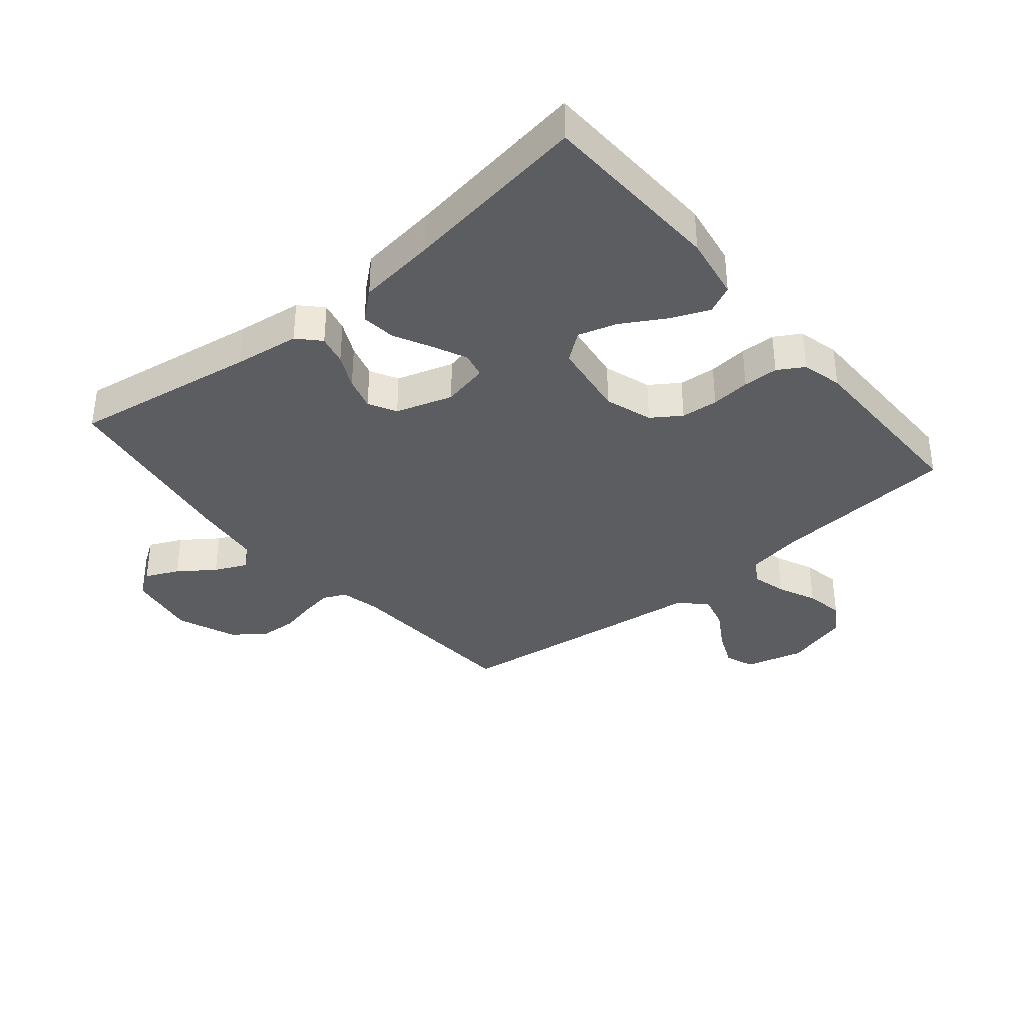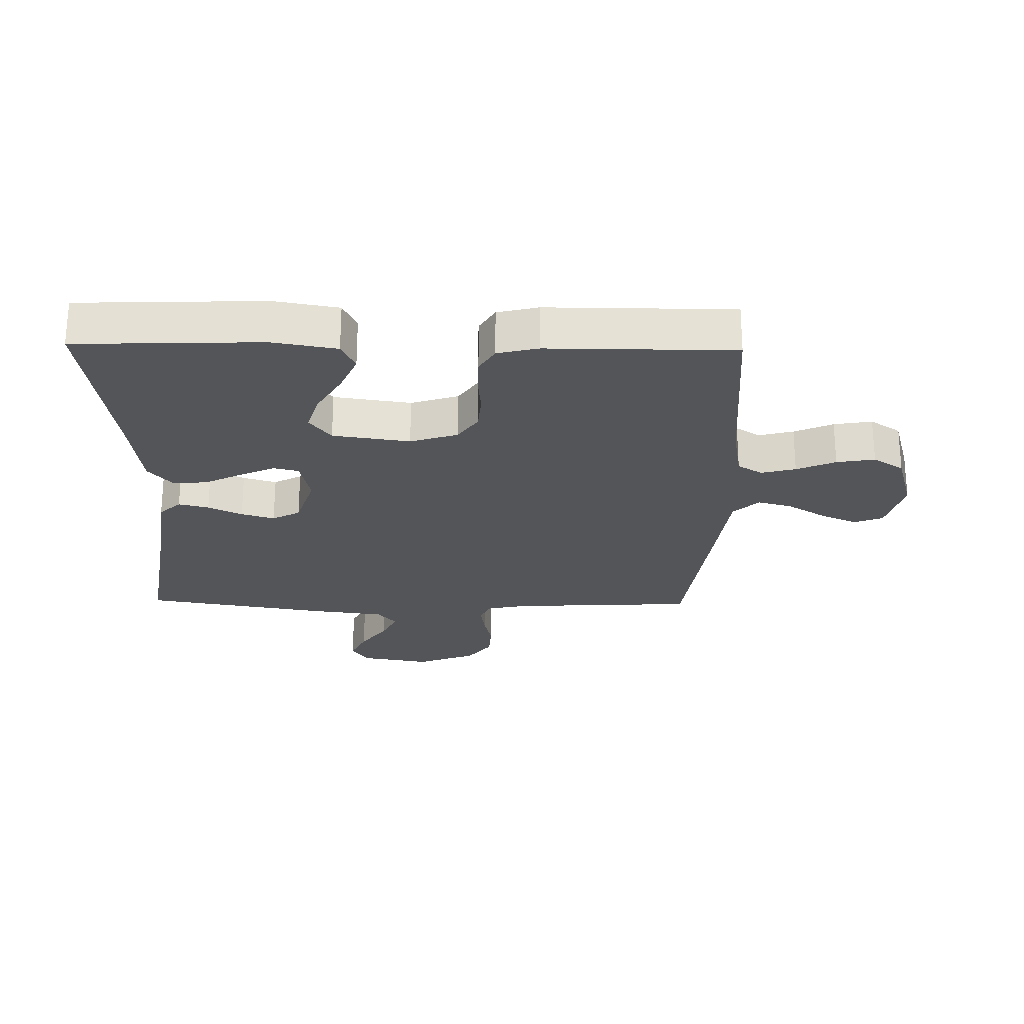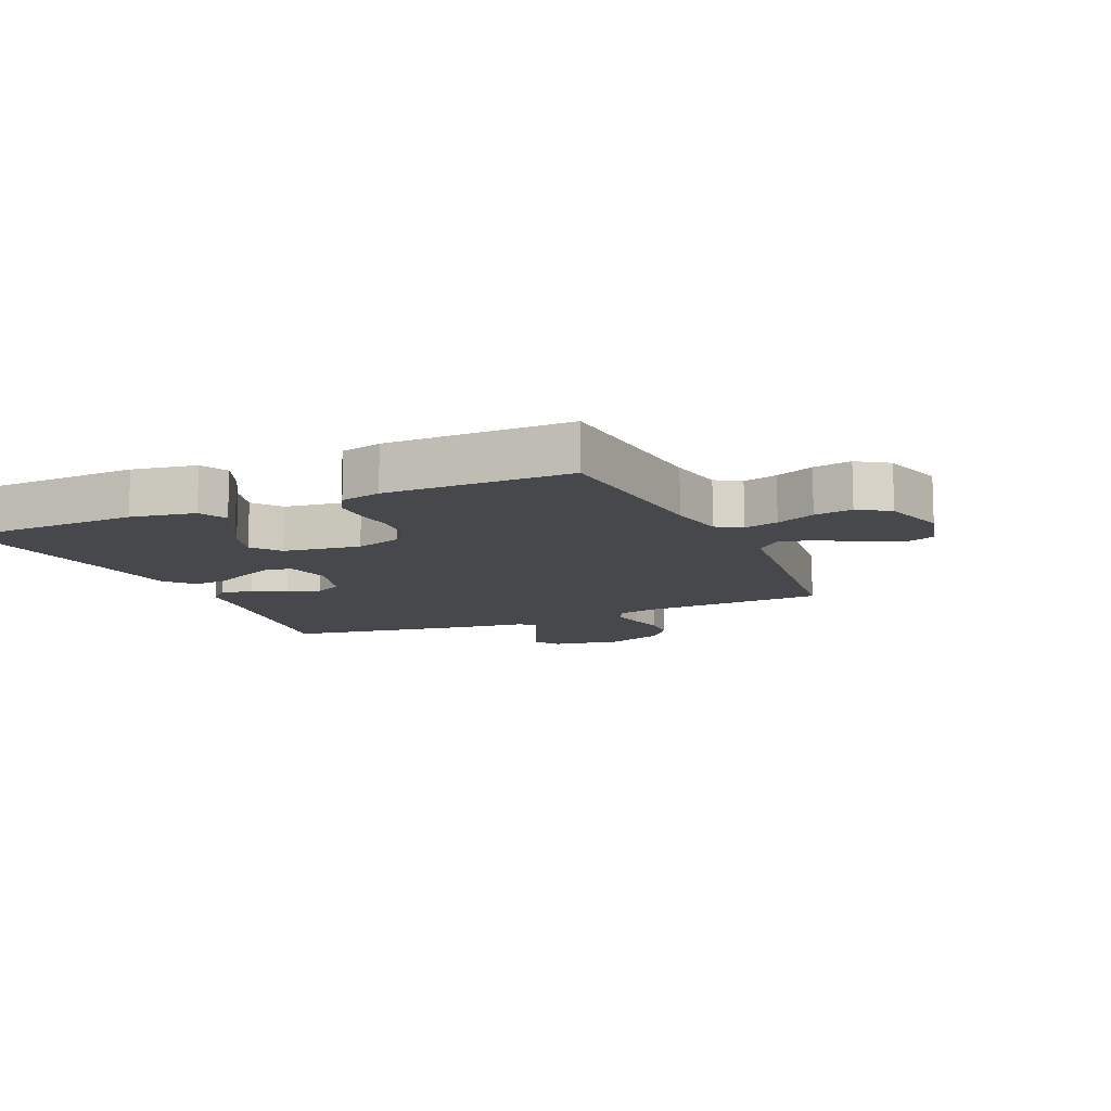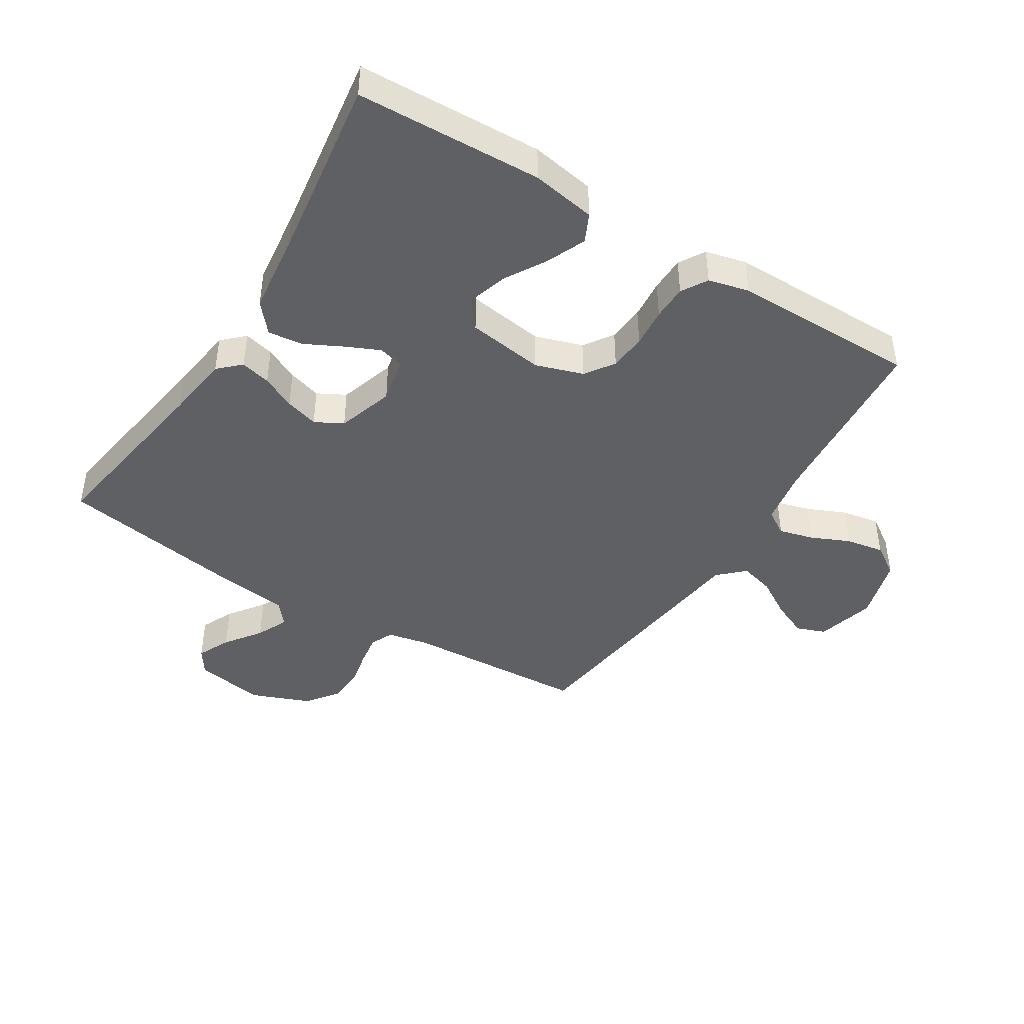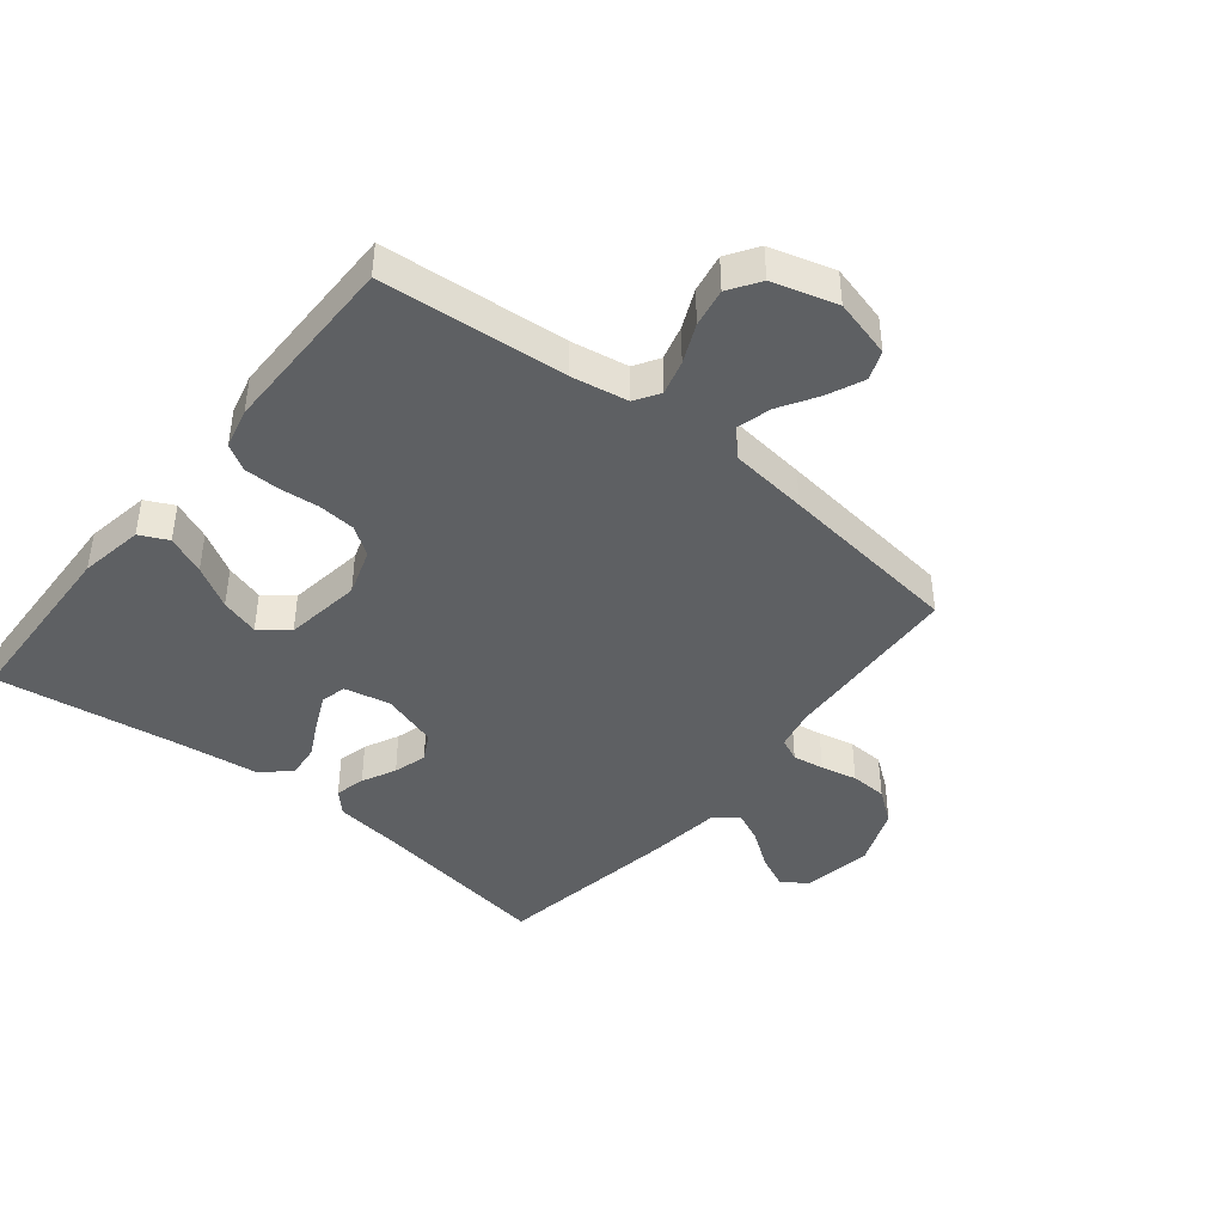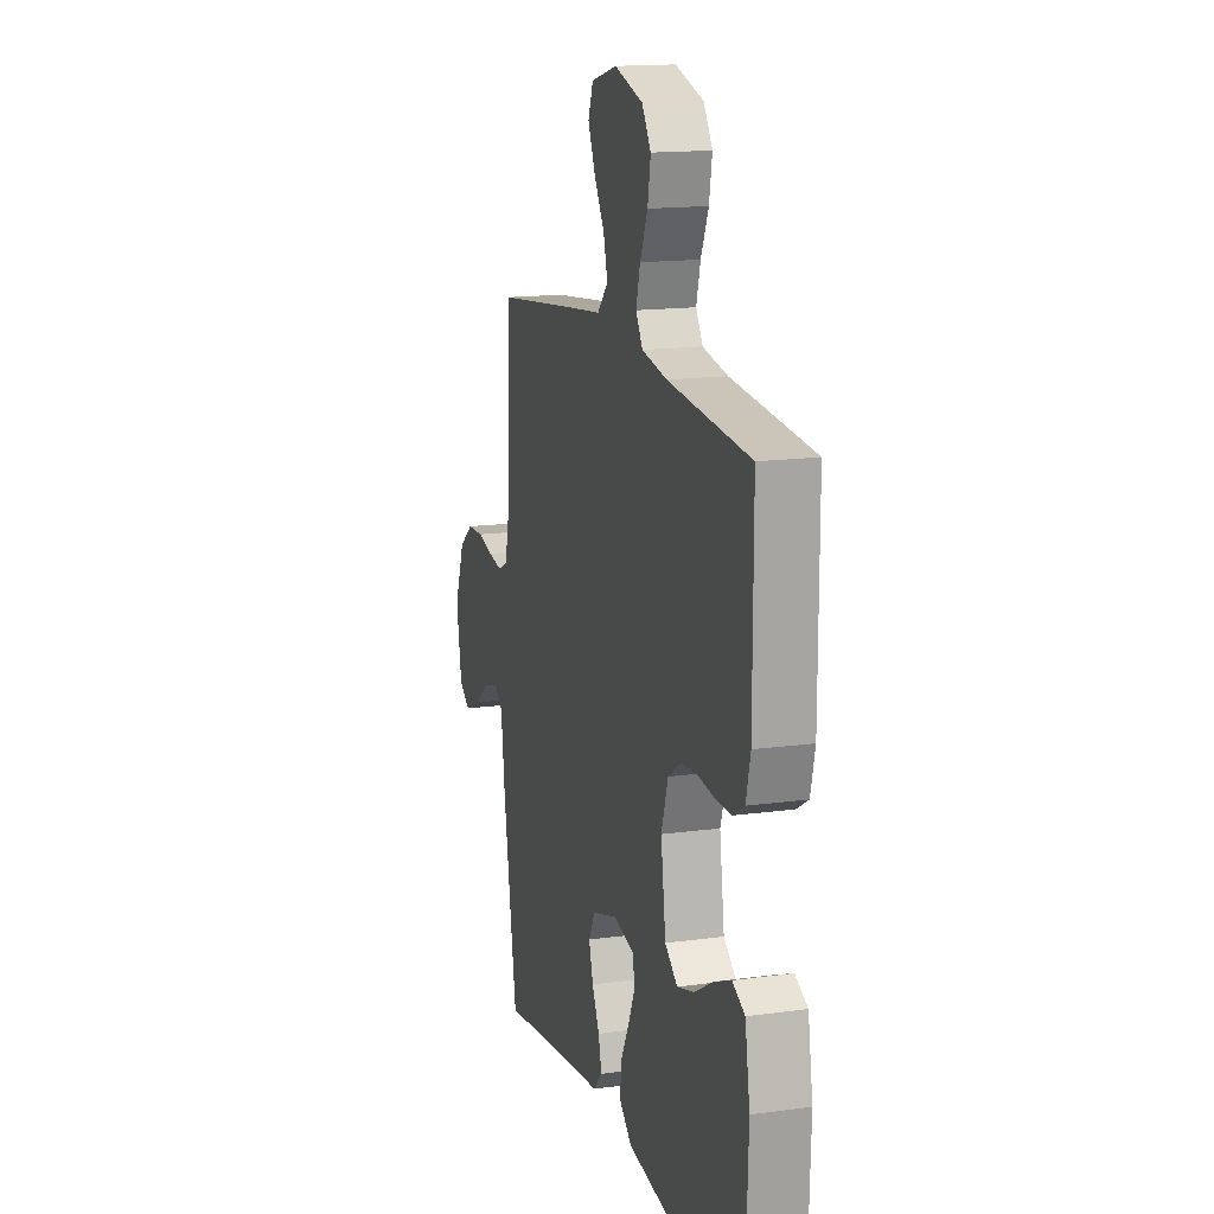
<metadata>
{"format":"obj","ext":"obj","renderer":"f3d","projection":"perspective","resolution":1024,"background":"white","views":[{"elev":-36.1,"azim":-140.1,"up":"+Y"},{"elev":-24.6,"azim":-91.1,"up":"+Y"},{"elev":-11.2,"azim":-66.0,"up":"+Y"},{"elev":-43.4,"azim":-121.9,"up":"+Y"},{"elev":-42.6,"azim":-38.8,"up":"+Y"},{"elev":15.6,"azim":-105.9,"up":"+Z"}]}
</metadata>
<code>
v -0.5 0.07 -0.5
v -0.511 0.07 -0.2
v -0.493 0.07 -0.096
v -0.447 0.07 -0.074
v -0.384 0.07 -0.101
v -0.316 0.07 -0.141
v -0.253 0.07 -0.16
v -0.207 0.07 -0.125
v -0.189 0.07 0
v -0.214 0.07 0.077
v -0.261 0.07 0.109
v -0.321 0.07 0.114
v -0.385 0.07 0.108
v -0.442 0.07 0.109
v -0.484 0.07 0.134
v -0.5 0.07 0.2
v -0.5 0.07 0.5
v -0.2 0.07 0.525
v -0.108 0.07 0.541
v -0.083 0.07 0.581
v -0.098 0.07 0.637
v -0.126 0.07 0.7
v -0.137 0.07 0.762
v -0.104 0.07 0.812
v 0 0.07 0.842
v 0.095 0.07 0.817
v 0.113 0.07 0.77
v 0.087 0.07 0.711
v 0.049 0.07 0.649
v 0.034 0.07 0.593
v 0.073 0.07 0.552
v 0.2 0.07 0.537
v 0.5 0.07 0.5
v 0.516 0.07 0.2
v 0.53 0.07 0.135
v 0.567 0.07 0.118
v 0.618 0.07 0.126
v 0.677 0.07 0.139
v 0.737 0.07 0.136
v 0.789 0.07 0.097
v 0.827 0.07 0
v 0.807 0.07 -0.114
v 0.766 0.07 -0.141
v 0.712 0.07 -0.116
v 0.654 0.07 -0.074
v 0.602 0.07 -0.05
v 0.565 0.07 -0.081
v 0.55 0.07 -0.2
v 0.5 0.07 -0.5
v 0.2 0.07 -0.453
v 0.094 0.07 -0.439
v 0.061 0.07 -0.404
v 0.073 0.07 -0.355
v 0.1 0.07 -0.3
v 0.116 0.07 -0.246
v 0.092 0.07 -0.201
v 0 0.07 -0.172
v -0.075 0.07 -0.188
v -0.085 0.07 -0.229
v -0.06 0.07 -0.284
v -0.029 0.07 -0.345
v -0.023 0.07 -0.401
v -0.07 0.07 -0.441
v -0.2 0.07 -0.457
v -0.5 0 -0.5
v -0.511 0 -0.2
v -0.493 0 -0.096
v -0.447 0 -0.074
v -0.384 0 -0.101
v -0.316 0 -0.141
v -0.253 0 -0.16
v -0.207 0 -0.125
v -0.189 0 0
v -0.214 0 0.077
v -0.261 0 0.109
v -0.321 0 0.114
v -0.385 0 0.108
v -0.442 0 0.109
v -0.484 0 0.134
v -0.5 0 0.2
v -0.5 0 0.5
v -0.2 0 0.525
v -0.108 0 0.541
v -0.083 0 0.581
v -0.098 0 0.637
v -0.126 0 0.7
v -0.137 0 0.762
v -0.104 0 0.812
v 0 0 0.842
v 0.095 0 0.817
v 0.113 0 0.77
v 0.087 0 0.711
v 0.049 0 0.649
v 0.034 0 0.593
v 0.073 0 0.552
v 0.2 0 0.537
v 0.5 0 0.5
v 0.516 0 0.2
v 0.53 0 0.135
v 0.567 0 0.118
v 0.618 0 0.126
v 0.677 0 0.139
v 0.737 0 0.136
v 0.789 0 0.097
v 0.827 0 0
v 0.807 0 -0.114
v 0.766 0 -0.141
v 0.712 0 -0.116
v 0.654 0 -0.074
v 0.602 0 -0.05
v 0.565 0 -0.081
v 0.55 0 -0.2
v 0.5 0 -0.5
v 0.2 0 -0.453
v 0.094 0 -0.439
v 0.061 0 -0.404
v 0.073 0 -0.355
v 0.1 0 -0.3
v 0.116 0 -0.246
v 0.092 0 -0.201
v 0 0 -0.172
v -0.075 0 -0.188
v -0.085 0 -0.229
v -0.06 0 -0.284
v -0.029 0 -0.345
v -0.023 0 -0.401
v -0.07 0 -0.441
v -0.2 0 -0.457
f 62 63 64
f 61 62 64
f 60 61 64
f 1 2 3
f 64 1 3
f 60 64 3
f 59 60 3
f 52 53 54
f 51 52 54
f 50 51 54
f 50 54 55
f 49 50 55
f 48 49 55
f 47 48 55
f 46 47 55 56
f 43 44 45
f 42 43 45
f 41 42 45
f 40 41 45
f 39 40 45
f 38 39 45
f 37 38 45
f 36 37 45 46
f 46 56 57
f 36 46 57
f 35 36 57
f 31 32 33 34
f 27 28 29
f 26 27 29
f 25 26 29
f 24 25 29
f 23 24 29
f 22 23 29
f 21 22 29
f 20 21 29 30
f 19 20 30 31
f 16 17 18
f 15 16 18
f 14 15 18
f 13 14 18
f 12 13 18
f 31 34 35
f 19 31 35
f 18 19 35
f 12 18 35
f 11 12 35
f 3 4 5 6
f 3 6 7
f 59 3 7
f 58 59 7 8
f 57 58 8 9
f 35 57 9 10
f 10 11 35
f 128 127 126
f 128 126 125
f 128 125 124
f 67 66 65
f 67 65 128
f 67 128 124
f 67 124 123
f 118 117 116
f 118 116 115
f 118 115 114
f 119 118 114
f 119 114 113
f 119 113 112
f 119 112 111
f 120 119 111 110
f 109 108 107
f 109 107 106
f 109 106 105
f 109 105 104
f 109 104 103
f 109 103 102
f 109 102 101
f 110 109 101 100
f 121 120 110
f 121 110 100
f 121 100 99
f 98 97 96 95
f 93 92 91
f 93 91 90
f 93 90 89
f 93 89 88
f 93 88 87
f 93 87 86
f 93 86 85
f 94 93 85 84
f 95 94 84 83
f 82 81 80
f 82 80 79
f 82 79 78
f 82 78 77
f 82 77 76
f 99 98 95
f 99 95 83
f 99 83 82
f 99 82 76
f 99 76 75
f 70 69 68 67
f 71 70 67
f 71 67 123
f 72 71 123 122
f 73 72 122 121
f 74 73 121 99
f 99 75 74
f 1 65 66 2
f 2 66 67 3
f 3 67 68 4
f 4 68 69 5
f 5 69 70 6
f 6 70 71 7
f 7 71 72 8
f 8 72 73 9
f 9 73 74 10
f 10 74 75 11
f 11 75 76 12
f 12 76 77 13
f 13 77 78 14
f 14 78 79 15
f 15 79 80 16
f 16 80 81 17
f 17 81 82 18
f 18 82 83 19
f 19 83 84 20
f 20 84 85 21
f 21 85 86 22
f 22 86 87 23
f 23 87 88 24
f 24 88 89 25
f 25 89 90 26
f 26 90 91 27
f 27 91 92 28
f 28 92 93 29
f 29 93 94 30
f 30 94 95 31
f 31 95 96 32
f 32 96 97 33
f 33 97 98 34
f 34 98 99 35
f 35 99 100 36
f 36 100 101 37
f 37 101 102 38
f 38 102 103 39
f 39 103 104 40
f 40 104 105 41
f 41 105 106 42
f 42 106 107 43
f 43 107 108 44
f 44 108 109 45
f 45 109 110 46
f 46 110 111 47
f 47 111 112 48
f 48 112 113 49
f 49 113 114 50
f 50 114 115 51
f 51 115 116 52
f 52 116 117 53
f 53 117 118 54
f 54 118 119 55
f 55 119 120 56
f 56 120 121 57
f 57 121 122 58
f 58 122 123 59
f 59 123 124 60
f 60 124 125 61
f 61 125 126 62
f 62 126 127 63
f 63 127 128 64
f 64 128 65 1

</code>
